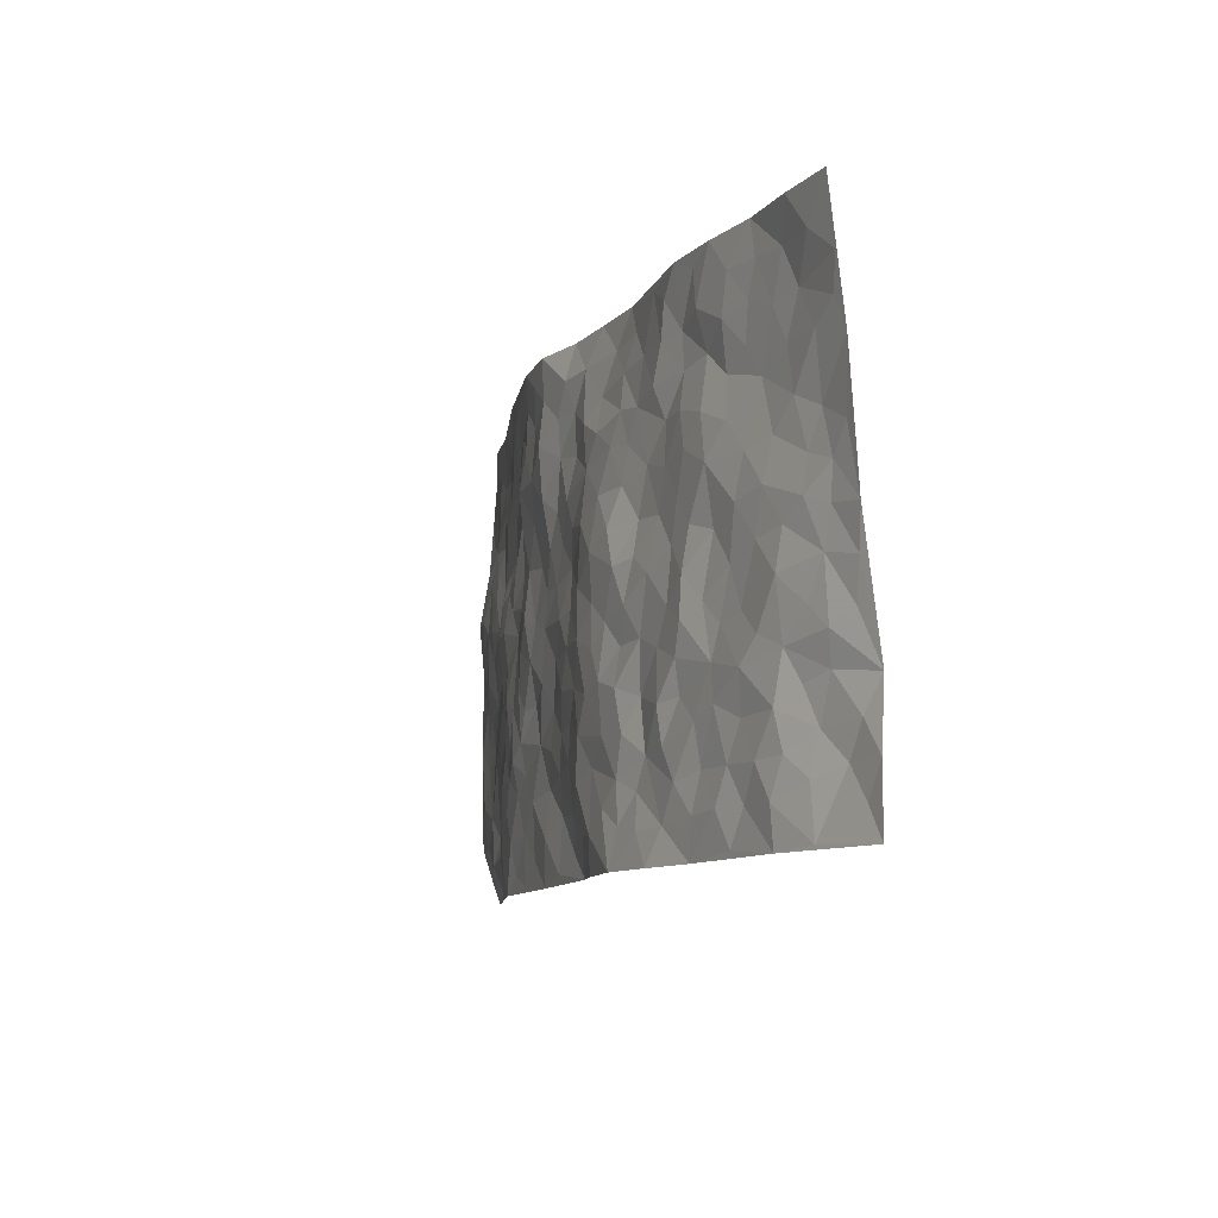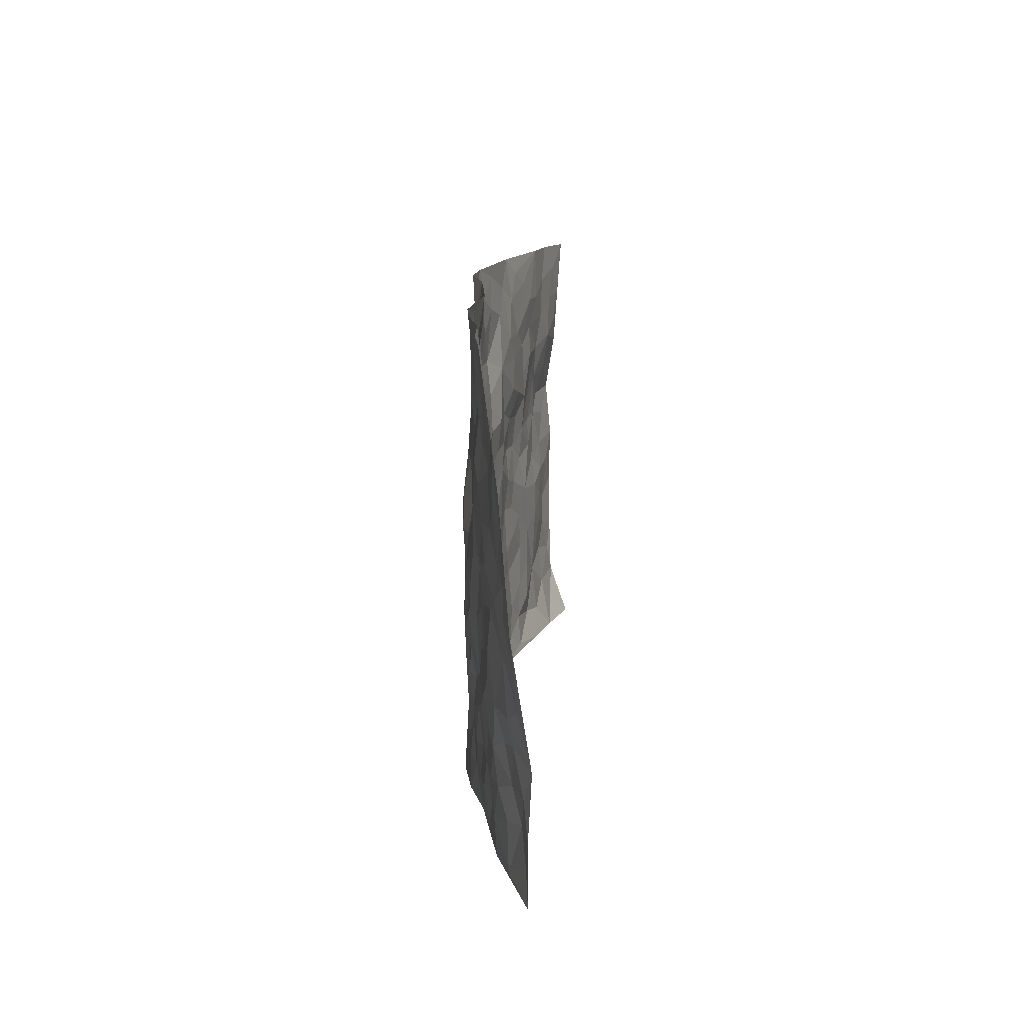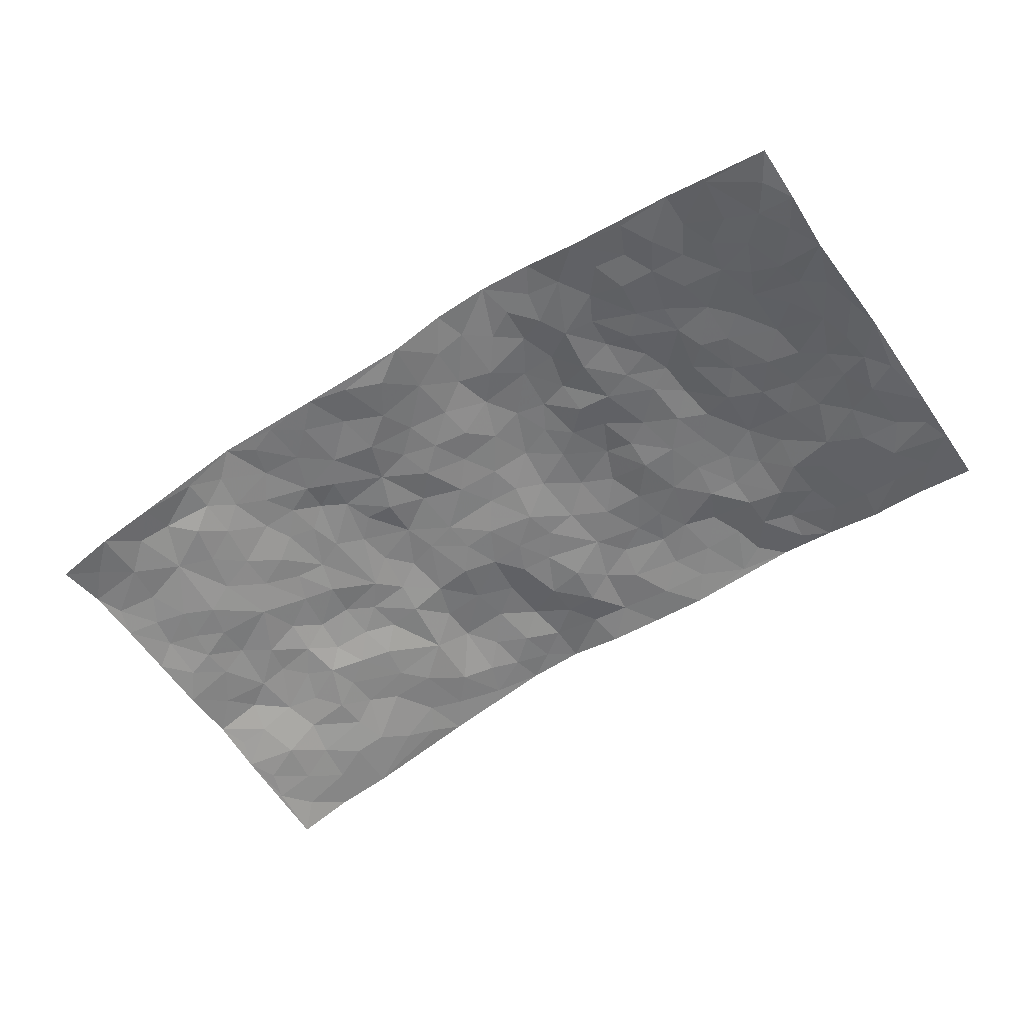
<metadata>
{"format":"obj","ext":"obj","renderer":"f3d","projection":"perspective","resolution":1024,"background":"white","views":[{"elev":-10.7,"azim":71.2,"up":"+Y"},{"elev":12.2,"azim":93.5,"up":"+Y"},{"elev":-58.9,"azim":32.7,"up":"+Z"}]}
</metadata>
<code>
v -0.9726 0.02174 -0.1225
v -0.9697 1.003 -0.1045
v 0.9597 -0.005199 -0.1234
v 0.9851 0.9903 -0.04152
v -0.7961 0.4013 -0.04742
v -0.9756 0.511 -0.07832
v -0.8576 0.3672 -0.05536
v -0.00137 0.006421 0.006745
v -0.9783 0.2615 -0.0772
v -0.9231 0.3481 -0.06102
v -0.7337 0.01257 -0.05483
v -0.9788 0.1376 -0.08114
v -0.7115 0.3009 -0.0326
v -0.8549 0.01423 -0.08418
v -0.8409 0.2979 -0.05551
v -0.495 0.007624 0.006307
v -0.9589 0.1992 -0.07177
v -0.2958 0.1719 0.01502
v -0.7762 0.3306 -0.04882
v -0.8627 0.1307 -0.06244
v -0.9228 0.07644 -0.08321
v -0.7971 0.07316 -0.05215
v -0.6736 0.1341 -0.03268
v -0.727 0.08281 -0.03152
v -0.8752 0.2171 -0.05371
v -0.9107 0.2802 -0.06049
v -0.7704 0.186 -0.04147
v -0.6931 0.2175 -0.03226
v -0.8625 0.4973 -0.05418
v -0.9783 0.3856 -0.07519
v -0.728 1.005 -0.04997
v -0.5405 0.2294 0.004818
v 0.2585 0.1557 0.03764
v -0.972 0.7556 -0.08676
v -0.3688 0.3982 0.02326
v -0.7778 0.7601 -0.04913
v -0.7933 0.838 -0.06046
v -0.5823 0.45 -0.005476
v -0.5993 0.6132 -0.009309
v -0.4865 1.005 0.006705
v -0.9513 0.6945 -0.07306
v -0.66 0.5697 -0.02114
v -0.3866 0.7596 0.009719
v -0.5123 0.2868 0.007218
v -0.4633 0.2313 0.0137
v -0.4991 0.1687 0.00718
v -0.4468 0.6428 0.009356
v -0.366 0.5651 0.01836
v 0.1673 0.4739 0.05089
v -0.3365 0.2262 0.01661
v -0.2092 0.6144 0.02468
v -0.3732 0.6346 0.01087
v -0.3051 0.0629 0.007271
v -0.6237 0.7166 -0.02621
v -0.3984 0.2 0.01436
v -0.8699 0.6268 -0.04443
v -0.03843 0.3506 0.04062
v 0.05745 0.3406 0.04667
v 0.299 0.4493 0.03839
v -0.09373 0.5538 0.03192
v -0.1645 0.5591 0.02901
v 0.09431 0.6314 0.04816
v -0.6341 0.3542 -0.01602
v -0.7476 0.5817 -0.02979
v -0.9434 0.8158 -0.08843
v -0.5636 0.1362 -0.001705
v -0.3714 0.01759 0.005524
v -0.7955 0.4745 -0.03802
v -0.6188 0.1795 -0.01789
v -0.6164 0.02626 -0.02149
v -0.2478 0.006768 0.004247
v -0.6185 0.09571 -0.01503
v -0.5511 0.05979 -0.0004843
v -0.4355 0.04308 0.006103
v -0.4551 0.1098 0.01201
v -0.8862 0.6931 -0.06315
v -0.9629 0.8795 -0.09443
v -0.736 0.5172 -0.03205
v 0.001293 0.9988 0.02687
v -0.7995 0.6831 -0.04271
v -0.5632 0.3225 -0.006189
v -0.5132 0.4682 0.003725
v 0.008876 0.5728 0.03498
v -0.04854 0.4853 0.04202
v 0.003892 0.4216 0.04474
v -0.1254 0.1329 0.00922
v -0.5656 0.6758 -0.01923
v -0.9122 0.5718 -0.05777
v -0.7286 0.6984 -0.03628
v -0.4515 0.3029 0.01568
v -0.6327 0.275 -0.01787
v -0.4973 0.6939 -0.0108
v -0.1729 0.4883 0.03084
v -0.2635 0.4398 0.0318
v -0.6439 0.6554 -0.02845
v -0.01284 0.1198 0.02435
v -0.4148 0.5158 0.01047
v -0.3458 0.2929 0.02492
v -0.2409 0.5076 0.02881
v -0.1811 0.3854 0.03363
v -0.9757 0.6337 -0.06663
v -0.703 0.6302 -0.02763
v -0.8116 0.5878 -0.04014
v -0.3656 0.1158 0.011
v -0.5219 0.5401 0.009502
v -0.6828 0.4142 -0.02828
v -0.1304 0.3282 0.02558
v -0.1506 0.2534 0.02408
v -0.5166 0.6183 0.0008011
v 0.1106 0.7298 0.04278
v -0.005037 0.2171 0.03697
v -0.07356 0.2767 0.02952
v 0.004353 0.2904 0.03705
v -0.4313 0.3696 0.01567
v -0.1981 0.1885 0.01043
v -0.6546 0.4956 -0.01425
v -0.5581 0.3885 -0.0002858
v -0.4941 0.3983 0.01153
v -0.308 0.529 0.03135
v -0.26 0.3545 0.0195
v -0.3561 0.4721 0.02461
v -0.2281 0.2751 0.02095
v -0.0904 0.4144 0.03456
v -0.5954 0.5391 -0.0008608
v -0.0936 0.2019 0.02457
v -0.2152 0.09771 0.01567
v -0.4022 0.2632 0.02517
v -0.9255 0.4476 -0.06923
v -0.8661 0.4301 -0.05776
v 0.0927 0.4234 0.0548
v 0.2083 0.2363 0.04668
v 0.08424 0.5178 0.05055
v 0.02103 0.4896 0.04298
v 0.167 0.3926 0.05213
v 0.79 0.4906 -0.04657
v 0.2212 0.4328 0.04516
v 0.2674 0.3118 0.04398
v 0.163 0.5679 0.05486
v 0.1238 0.9974 0.01428
v -0.2918 0.6243 0.02571
v 0.4284 0.8772 0.01581
v 0.4956 0.9951 0.01682
v -0.2131 0.7839 0.04699
v -0.05624 0.8662 0.04308
v -0.3235 0.353 0.02458
v -0.4583 0.5721 0.009876
v -0.07536 0.05767 0.001456
v -0.1601 0.02702 0.005306
v 0.1186 0.001985 0.03787
v 0.01492 0.8615 0.03312
v -0.0149 0.7013 0.03911
v 0.4194 0.1934 0.01434
v 0.3402 0.2876 0.02211
v 0.5917 0.5225 -0.01235
v 0.5266 0.5434 0.004769
v 0.4517 0.1319 0.006244
v 0.5192 0.2244 -0.003758
v 0.4146 0.3587 0.01948
v 0.02473 0.642 0.04019
v -0.05733 0.6293 0.03317
v -0.1448 0.7318 0.04622
v -0.08488 0.6953 0.03434
v -0.05859 0.7934 0.03786
v -0.1348 0.6355 0.03283
v 0.02267 0.7758 0.03174
v 0.2476 0.9961 0.002929
v -0.01594 0.9284 0.04306
v -0.268 0.8499 0.04201
v -0.1968 0.883 0.04384
v -0.3164 0.7853 0.04018
v -0.2429 1.001 0.05039
v -0.2265 0.6997 0.03617
v -0.3174 0.7044 0.03177
v -0.1376 0.832 0.05611
v -0.1199 1.001 0.05553
v 0.2202 0.7456 0.03451
v 0.1762 0.6673 0.04294
v 0.3275 0.5928 0.02042
v 0.264 0.5221 0.04691
v 0.2682 0.6647 0.03042
v 0.4263 0.7417 0.006883
v 0.3572 0.6811 0.01529
v 0.2878 0.7319 0.02488
v 0.07048 0.9293 0.03037
v 0.08044 0.8238 0.03807
v 0.1466 0.857 0.02465
v 0.2526 0.8719 0.02032
v 0.3242 0.7916 0.02095
v 0.2354 0.5954 0.04694
v -0.8743 0.8735 -0.07811
v -0.6773 0.8234 -0.03829
v -0.8614 0.7804 -0.07585
v -0.8512 1.005 -0.06749
v -0.9143 0.9455 -0.08535
v -0.8037 0.928 -0.06338
v -0.7263 0.8922 -0.05344
v -0.5999 0.9365 -0.02775
v -0.6558 0.8927 -0.04168
v -0.6829 0.7524 -0.03936
v -0.5567 0.8204 -0.01627
v -0.6184 0.7875 -0.02452
v -0.5081 0.9073 -0.004756
v -0.3887 0.8835 0.01472
v -0.5408 0.9671 -0.0115
v -0.461 0.822 -0.005041
v -0.4406 0.9416 0.01283
v -0.3434 0.977 0.03147
v -0.5079 0.7665 -0.01226
v -0.3183 0.9054 0.02983
v -0.2567 0.9339 0.0418
v 0.1585 0.7853 0.0393
v 0.2571 0.8033 0.02835
v 0.1896 0.9314 0.01159
v 0.3964 0.8094 0.01876
v 0.3405 0.8785 0.01512
v 0.3858 0.9797 0.01219
v 0.2914 0.9354 0.01024
v 0.4463 0.9451 0.01653
v 0.382 0.4911 0.02574
v 0.3273 0.527 0.03053
v 0.4857 0.601 0.009129
v 0.4341 0.6618 0.01095
v 0.4071 0.5853 0.01294
v 0.3502 0.1878 0.01756
v 0.4818 0.3311 0.01377
v 0.4607 0.5191 0.0105
v 0.3471 0.3857 0.02586
v -0.1215 0.9173 0.05157
v -0.1813 0.9605 0.05176
v 0.317 0.1308 0.02222
v 0.6033 0.01142 -0.03072
v 0.2019 0.3324 0.05113
v 0.2713 0.383 0.03435
v 0.5803 0.2441 -0.01297
v 0.739 0.993 -0.02062
v 0.9594 0.2442 -0.13
v 0.4943 0.8094 -0.001157
v 0.7173 0.4819 -0.03196
v 0.4911 0.7442 0.006045
v 0.9734 0.4916 -0.09216
v 0.6662 0.2895 -0.02303
v 0.5113 0.4648 0.01286
v 0.7722 0.3055 -0.05183
v 0.5608 0.412 -0.004228
v 0.4822 -0.000716 -0.009248
v 0.08851 0.2524 0.05094
v 0.4994 0.07398 -0.005837
v 0.1346 0.3187 0.05282
v 0.4158 0.2635 0.02209
v 0.8607 0.2598 -0.09139
v 0.6406 0.4574 -0.0202
v 0.5718 0.07909 -0.01775
v 0.4503 0.4228 0.01596
v 0.6054 0.3679 -0.0163
v 0.287 0.2307 0.03841
v 0.4754 0.2688 0.003635
v 0.2613 0.07694 0.03603
v 0.364 -6.673e-05 0.02482
v 0.2419 0.001271 0.04677
v 0.1984 0.1138 0.04342
v 0.06497 0.1702 0.04663
v 0.1429 0.1895 0.04248
v 0.6063 0.1443 -0.02534
v 0.7753 0.4166 -0.0397
v 0.7419 0.2163 -0.04764
v 0.6423 0.07755 -0.03875
v 0.6669 0.3803 -0.02725
v 0.7149 0.3343 -0.03341
v 0.8776 0.3189 -0.08136
v 0.7463 0.562 -0.03248
v 0.6852 0.1416 -0.03892
v 0.7548 0.1454 -0.05724
v 0.8344 0.3609 -0.06488
v 0.9302 0.3427 -0.1032
v 0.8806 0.4313 -0.07431
v 0.5799 0.3092 -0.0106
v 0.8084 0.1013 -0.07732
v 0.3292 0.06129 0.02765
v 0.4065 0.06607 0.01018
v 0.06793 0.07874 0.03444
v 0.1389 0.0718 0.04598
v 0.9799 0.7418 -0.07274
v 0.7236 0.07512 -0.04774
v 0.6497 0.2121 -0.03215
v 0.9523 0.4169 -0.09779
v 0.9027 0.5014 -0.07673
v 0.7975 0.2457 -0.07257
v 0.5271 0.1454 -0.0128
v 0.724 -0.002083 -0.05308
v 0.5045 0.3905 0.01465
v 0.9213 0.05749 -0.1177
v 0.9609 0.1194 -0.1232
v 0.826 0.1754 -0.08752
v 0.881 0.1189 -0.1085
v 0.8158 0.004304 -0.08072
v 0.9208 0.1822 -0.1133
v 0.6674 0.5508 -0.01768
v 0.6936 0.628 -0.02413
v 0.5887 0.6322 0.001067
v 0.8269 0.685 -0.05308
v 0.6335 0.7674 -0.02056
v 0.9554 0.6171 -0.08042
v 0.7681 0.6358 -0.04285
v 0.854 0.5884 -0.06265
v 0.7349 0.7389 -0.03869
v 0.8453 0.5237 -0.0569
v 0.9136 0.5666 -0.07646
v 0.8912 0.6526 -0.07056
v 0.6429 0.6885 -0.01358
v 0.5691 0.7207 -0.0003724
v 0.5128 0.6716 0.008052
v 0.8569 0.8461 -0.0507
v 0.716 0.8662 -0.02497
v 0.8144 0.7707 -0.04806
v 0.9 0.7707 -0.05732
v 0.784 0.8384 -0.038
v 0.9796 0.8661 -0.05673
v 0.6967 0.7978 -0.02754
v 0.9572 0.8035 -0.06171
v 0.7464 0.9261 -0.02535
v 0.8624 0.9905 -0.02599
v 0.618 0.9939 0.002545
v 0.8258 0.9196 -0.03779
v 0.9129 0.9204 -0.04061
v 0.6668 0.9297 -0.008985
v 0.5618 0.8975 0.004182
v 0.4957 0.8786 0.002721
v 0.5562 0.9661 0.005926
v 0.5729 0.8189 -0.01162
v 0.6407 0.8562 -0.009603
f 29 6 128
f 12 21 20
f 26 10 9
f 55 45 46
f 27 19 15
f 26 9 17
f 101 6 88
f 12 1 21
f 7 15 19
f 125 86 96
f 84 123 85
f 129 29 128
f 25 27 15
f 12 20 17
f 73 75 66
f 22 14 11
f 26 17 25
f 9 12 17
f 25 15 26
f 5 129 7
f 52 146 48
f 55 18 50
f 7 19 5
f 20 27 25
f 124 82 105
f 41 76 34
f 20 14 22
f 14 20 21
f 14 21 1
f 24 22 11
f 24 27 22
f 72 66 69
f 69 32 91
f 70 24 11
f 24 23 27
f 17 20 25
f 27 20 22
f 10 15 7
f 10 26 15
f 23 28 27
f 27 13 19
f 28 23 69
f 13 27 28
f 119 121 94
f 10 7 129
f 6 30 128
f 9 10 30
f 36 192 80
f 80 102 89
f 118 81 44
f 64 103 78
f 115 126 86
f 45 32 46
f 91 63 13
f 129 68 29
f 95 87 54
f 95 54 199
f 202 40 204
f 82 97 105
f 29 88 6
f 18 55 104
f 148 126 71
f 38 82 124
f 50 18 122
f 117 82 38
f 5 19 106
f 82 117 118
f 80 64 102
f 127 45 55
f 194 77 190
f 98 35 114
f 39 124 105
f 127 50 98
f 106 19 13
f 66 75 46
f 39 95 42
f 63 117 38
f 95 89 102
f 101 56 76
f 51 140 99
f 18 53 126
f 62 83 132
f 45 127 90
f 112 113 57
f 103 29 68
f 130 85 58
f 109 39 105
f 35 94 121
f 113 246 58
f 151 165 163
f 120 100 94
f 114 127 98
f 192 190 65
f 95 39 87
f 36 191 37
f 67 104 74
f 56 101 88
f 13 63 106
f 192 34 76
f 268 241 243
f 108 115 125
f 93 84 60
f 133 84 85
f 156 288 157
f 101 76 41
f 80 103 64
f 105 97 146
f 99 61 51
f 92 109 47
f 125 96 111
f 158 227 153
f 75 104 55
f 69 66 32
f 81 91 32
f 106 78 68
f 42 64 78
f 77 34 65
f 24 70 72
f 75 73 16
f 16 71 67
f 2 34 77
f 13 28 91
f 103 56 88
f 56 80 76
f 72 69 23
f 11 16 70
f 16 73 70
f 16 67 74
f 115 18 126
f 24 72 23
f 73 72 70
f 16 74 75
f 72 73 66
f 32 45 44
f 84 83 60
f 66 46 32
f 78 106 116
f 117 63 81
f 67 53 104
f 103 68 78
f 69 91 28
f 36 80 89
f 106 38 116
f 106 68 5
f 81 118 117
f 62 132 138
f 32 44 81
f 53 67 71
f 57 58 85
f 123 100 107
f 93 60 61
f 33 230 224
f 8 96 147
f 132 133 130
f 140 48 119
f 93 100 123
f 122 98 50
f 164 60 160
f 53 71 126
f 125 112 108
f 193 194 195
f 75 55 46
f 63 91 81
f 56 103 80
f 196 198 31
f 18 104 53
f 121 48 97
f 38 106 63
f 118 97 82
f 97 35 121
f 51 172 140
f 130 134 49
f 87 39 109
f 288 252 263
f 97 114 35
f 47 43 92
f 57 113 58
f 248 130 58
f 34 101 41
f 114 90 127
f 116 124 42
f 145 94 35
f 118 114 97
f 167 79 175
f 98 145 35
f 85 123 57
f 43 47 52
f 199 36 89
f 42 78 116
f 159 83 62
f 88 29 103
f 74 104 75
f 118 44 90
f 173 140 172
f 42 95 102
f 190 192 37
f 65 190 77
f 89 95 199
f 125 111 112
f 92 87 109
f 18 115 122
f 177 180 176
f 112 57 107
f 109 105 146
f 93 94 100
f 285 286 275
f 96 86 147
f 137 232 131
f 57 123 107
f 87 92 208
f 49 134 136
f 132 130 49
f 161 164 162
f 50 127 55
f 122 108 107
f 122 107 100
f 48 140 52
f 118 90 114
f 99 119 94
f 123 84 93
f 36 37 192
f 48 121 119
f 120 122 100
f 39 42 124
f 38 124 116
f 248 58 246
f 44 45 90
f 98 122 120
f 146 52 47
f 94 93 99
f 168 209 170
f 212 183 188
f 202 197 200
f 42 102 64
f 107 108 112
f 99 93 61
f 8 280 96
f 112 111 113
f 125 115 86
f 115 108 122
f 128 30 10
f 5 68 129
f 10 129 128
f 132 49 138
f 83 84 133
f 130 133 85
f 83 133 132
f 248 134 130
f 156 152 224
f 151 110 165
f 212 186 211
f 153 224 249
f 254 251 244
f 246 261 262
f 225 158 249
f 49 136 179
f 185 184 150
f 214 188 181
f 181 188 182
f 161 163 174
f 143 170 172
f 110 211 185
f 184 79 167
f 174 228 169
f 62 110 159
f 163 150 144
f 210 169 229
f 170 143 168
f 176 211 110
f 98 120 145
f 94 145 120
f 48 146 97
f 109 146 47
f 148 86 126
f 147 86 148
f 71 8 148
f 8 147 148
f 244 276 254
f 232 136 134
f 174 143 161
f 60 83 160
f 163 162 151
f 159 160 83
f 261 281 262
f 259 281 149
f 219 220 59
f 246 113 111
f 33 255 131
f 157 256 152
f 137 255 153
f 230 278 279
f 262 260 33
f 154 155 242
f 131 255 137
f 248 131 232
f 281 280 149
f 259 258 278
f 220 179 59
f 159 151 160
f 162 160 151
f 164 61 60
f 228 174 144
f 144 174 163
f 159 110 151
f 161 172 164
f 186 184 185
f 161 162 163
f 61 164 51
f 160 162 164
f 187 217 213
f 150 163 165
f 205 202 200
f 79 184 139
f 170 43 173
f 174 169 143
f 161 143 172
f 167 144 150
f 176 180 183
f 172 170 173
f 223 226 221
f 185 150 165
f 99 140 119
f 207 206 203
f 172 51 164
f 43 52 173
f 173 52 140
f 167 175 228
f 228 229 169
f 210 168 169
f 177 110 62
f 189 138 179
f 62 138 177
f 136 232 233
f 181 182 222
f 150 184 167
f 178 180 189
f 49 179 138
f 177 138 189
f 180 178 182
f 178 179 220
f 307 308 304
f 222 223 221
f 215 187 188
f 176 183 212
f 187 213 186
f 214 215 188
f 185 211 186
f 237 181 239
f 182 188 183
f 110 185 165
f 216 215 141
f 211 176 212
f 182 183 180
f 176 110 177
f 213 184 186
f 178 189 179
f 177 189 180
f 195 190 37
f 197 198 200
f 195 194 190
f 34 192 65
f 80 192 76
f 37 196 195
f 194 2 77
f 193 2 194
f 196 37 191
f 31 193 195
f 198 196 191
f 31 195 196
f 199 201 191
f 197 204 31
f 198 191 201
f 31 198 197
f 201 199 54
f 36 199 191
f 54 208 201
f 208 43 205
f 208 54 87
f 198 201 200
f 206 205 203
f 43 170 203
f 210 207 209
f 40 202 206
f 31 204 40
f 197 202 204
f 208 205 200
f 43 203 205
f 205 206 202
f 203 209 207
f 171 40 207
f 40 206 207
f 208 200 201
f 43 208 92
f 170 209 203
f 168 143 169
f 207 210 171
f 168 210 209
f 188 187 212
f 212 187 186
f 166 139 213
f 184 213 139
f 237 214 181
f 215 214 141
f 216 141 218
f 213 217 166
f 142 166 216
f 217 216 166
f 187 215 217
f 216 217 215
f 237 141 214
f 142 216 218
f 223 222 182
f 179 136 59
f 223 220 219
f 267 238 251
f 237 327 141
f 223 182 178
f 158 290 253
f 220 223 178
f 59 233 227
f 233 59 136
f 248 246 131
f 153 249 158
f 251 254 267
f 223 219 226
f 111 261 246
f 297 251 238
f 276 256 157
f 167 228 144
f 229 228 175
f 175 171 229
f 229 171 210
f 260 257 33
f 265 271 272
f 266 289 283
f 269 243 250
f 249 224 152
f 266 283 271
f 227 233 137
f 253 227 158
f 325 313 320
f 135 264 275
f 310 329 239
f 270 298 297
f 249 256 225
f 275 273 269
f 311 222 221
f 155 154 299
f 234 276 157
f 310 311 299
f 222 239 181
f 221 226 155
f 266 263 252
f 242 290 244
f 264 273 275
f 273 264 243
f 242 244 154
f 276 290 225
f 288 234 157
f 240 282 302
f 275 286 306
f 225 290 158
f 234 263 284
f 241 254 276
f 233 232 137
f 137 153 227
f 264 135 238
f 244 251 154
f 260 259 257
f 227 253 219
f 33 224 255
f 154 297 299
f 240 302 307
f 297 154 251
f 264 268 243
f 253 226 219
f 271 284 263
f 277 294 293
f 290 242 253
f 241 234 284
f 59 227 219
f 242 155 226
f 252 245 231
f 157 152 156
f 257 230 33
f 152 256 249
f 278 230 257
f 262 33 131
f 224 153 255
f 259 278 257
f 134 248 232
f 230 279 224
f 96 261 111
f 261 96 280
f 280 281 261
f 246 262 131
f 252 247 245
f 268 267 241
f 283 277 272
f 288 247 252
f 275 274 285
f 295 291 294
f 267 268 264
f 263 234 288
f 309 310 299
f 290 276 244
f 283 272 271
f 267 254 241
f 265 243 241
f 236 240 285
f 297 238 270
f 303 305 298
f 241 276 234
f 221 155 299
f 272 277 293
f 250 243 287
f 286 285 240
f 284 271 265
f 271 263 266
f 295 3 291
f 225 256 276
f 241 284 265
f 289 266 231
f 3 292 291
f 321 235 323
f 293 294 296
f 279 278 258
f 245 279 258
f 279 156 224
f 260 281 259
f 280 8 149
f 262 281 260
f 231 266 252
f 267 264 238
f 306 304 270
f 283 289 295
f 243 269 273
f 236 269 250
f 294 292 296
f 274 236 285
f 269 274 275
f 250 287 293
f 245 289 231
f 236 274 269
f 156 279 247
f 242 226 253
f 247 279 245
f 243 265 287
f 288 156 247
f 265 272 293
f 296 292 236
f 293 287 265
f 295 294 277
f 277 283 295
f 236 250 296
f 289 3 295
f 292 294 291
f 293 296 250
f 300 304 308
f 325 320 235
f 329 330 326
f 270 304 303
f 270 303 298
f 309 305 301
f 135 306 270
f 299 297 298
f 298 309 299
f 238 135 270
f 300 314 305
f 303 300 305
f 304 306 307
f 300 303 304
f 282 319 315
f 322 325 235
f 275 306 135
f 307 306 286
f 240 307 286
f 308 307 302
f 302 282 308
f 308 282 315
f 305 309 298
f 310 309 301
f 310 301 329
f 310 239 311
f 222 311 239
f 299 311 221
f 319 312 315
f 312 323 316
f 301 305 318
f 305 314 316
f 300 308 315
f 316 314 312
f 312 314 315
f 315 314 300
f 323 312 324
f 316 313 318
f 282 4 317
f 330 313 325
f 4 321 324
f 235 320 323
f 282 317 319
f 312 319 317
f 326 325 322
f 316 320 313
f 316 318 305
f 142 218 327
f 327 218 141
f 316 323 320
f 324 312 317
f 4 324 317
f 321 323 324
f 318 313 330
f 328 326 322
f 326 327 329
f 329 327 237
f 326 328 327
f 322 142 328
f 327 328 142
f 329 237 239
f 301 318 330
f 326 330 325
f 330 329 301

</code>
